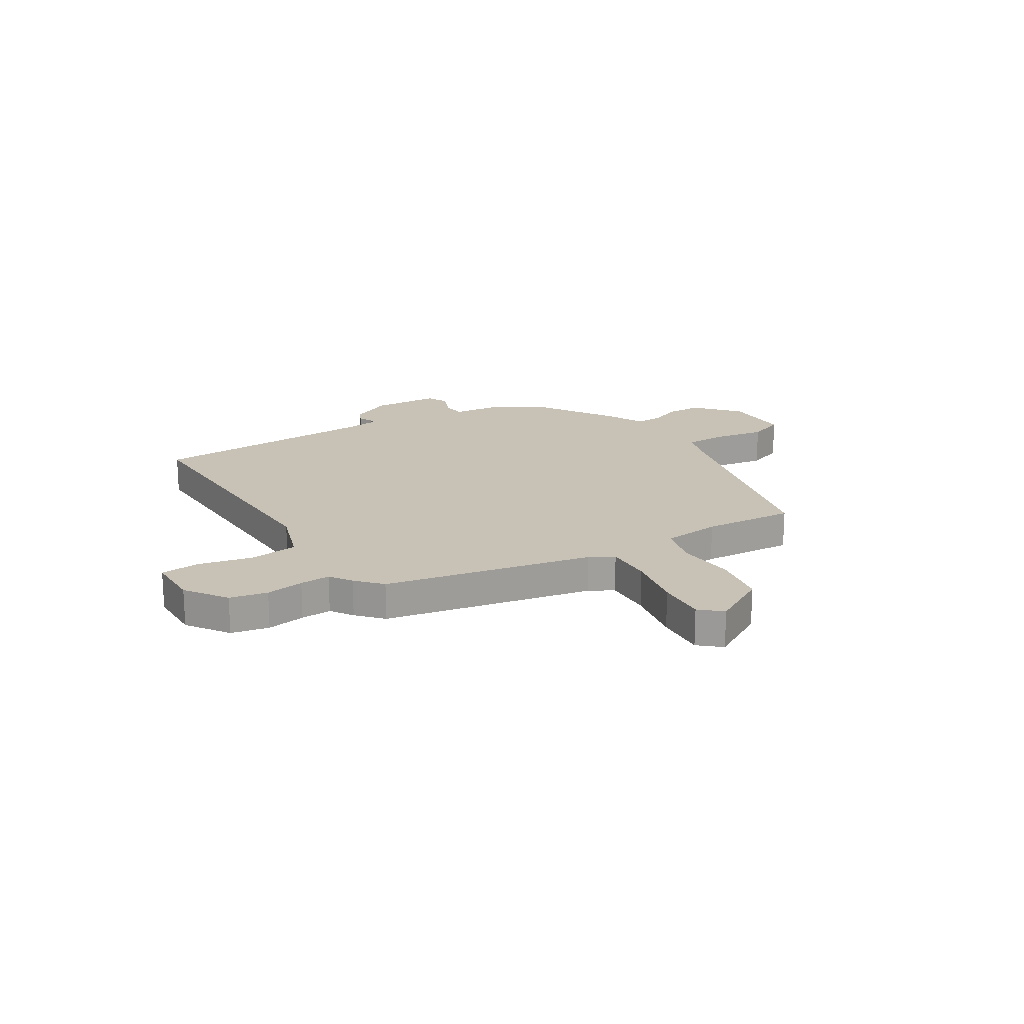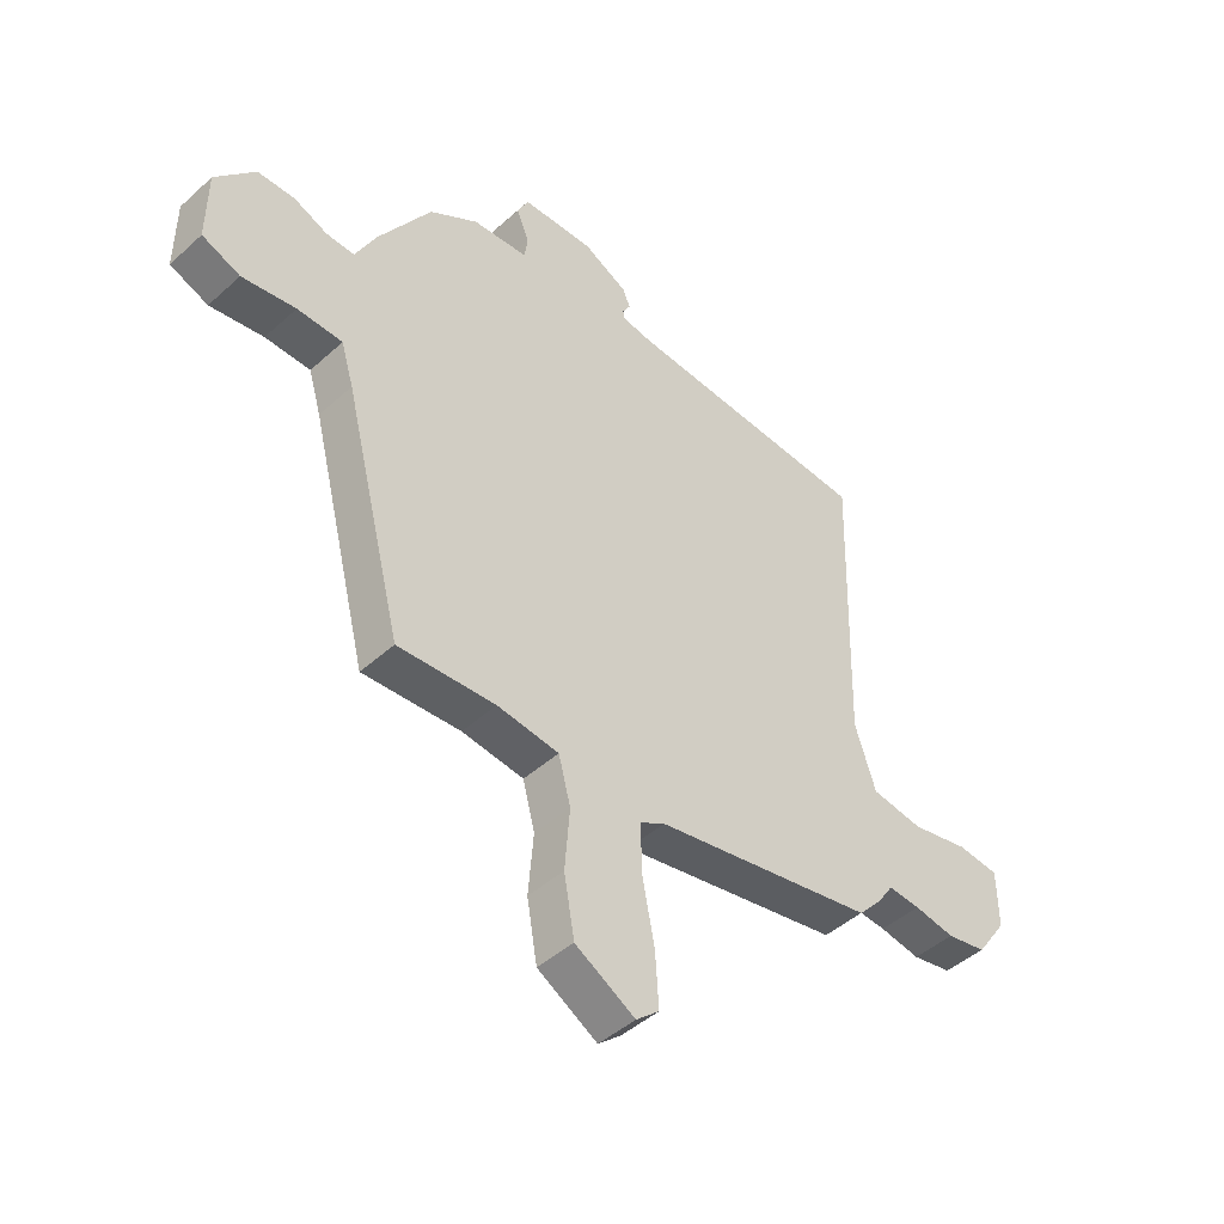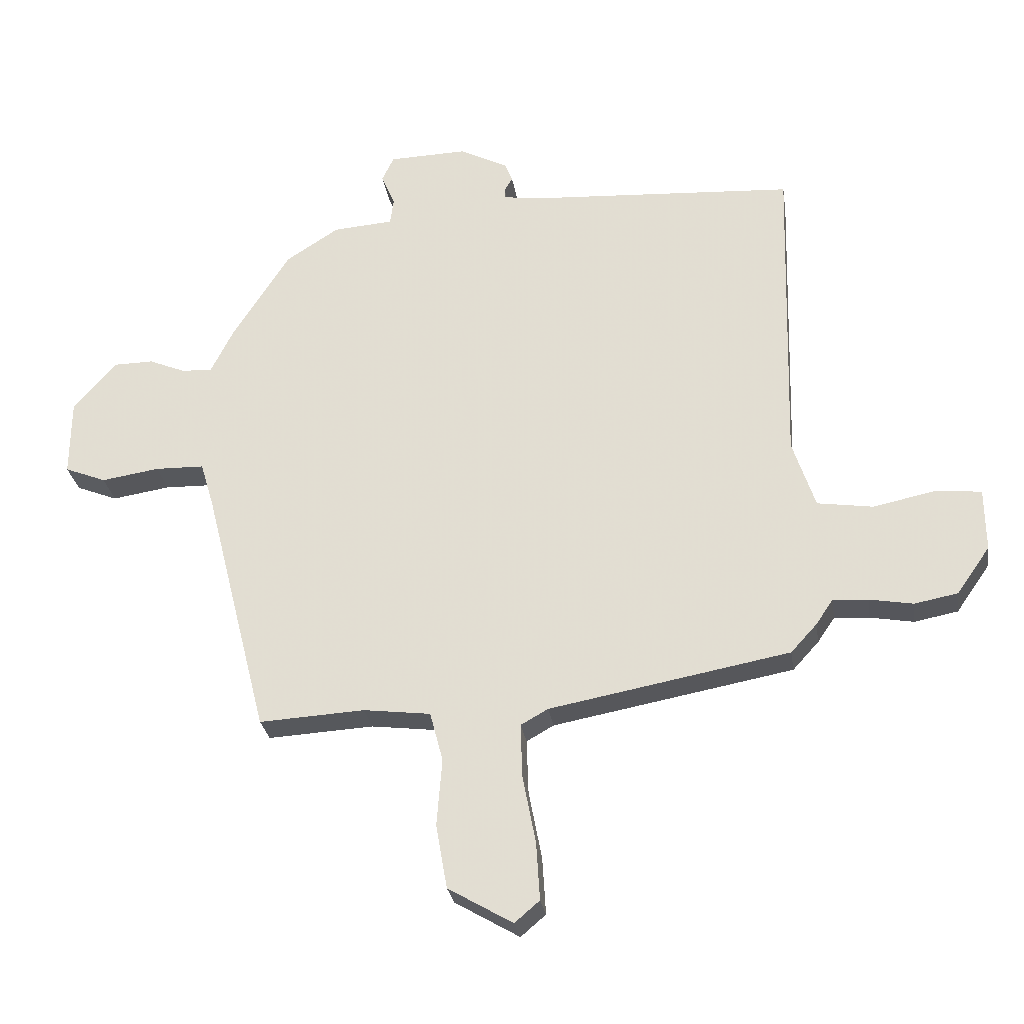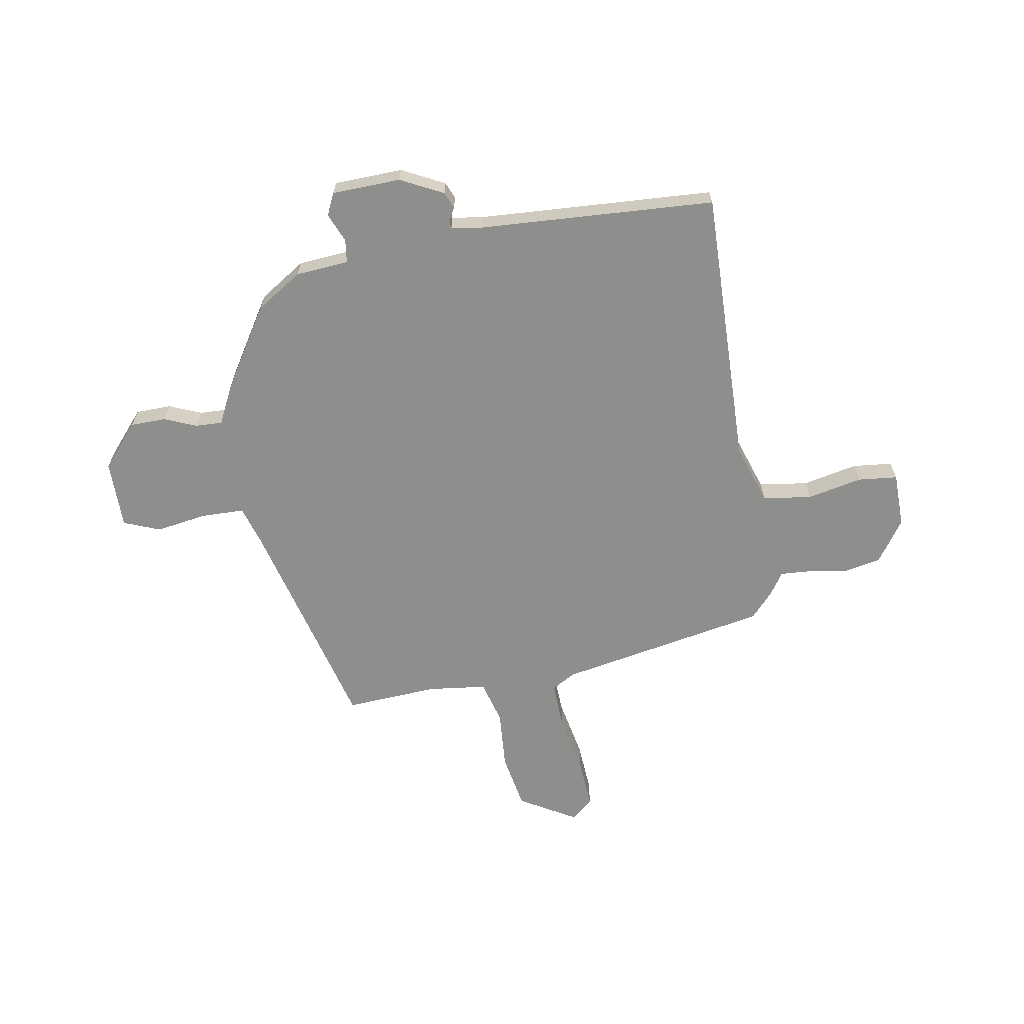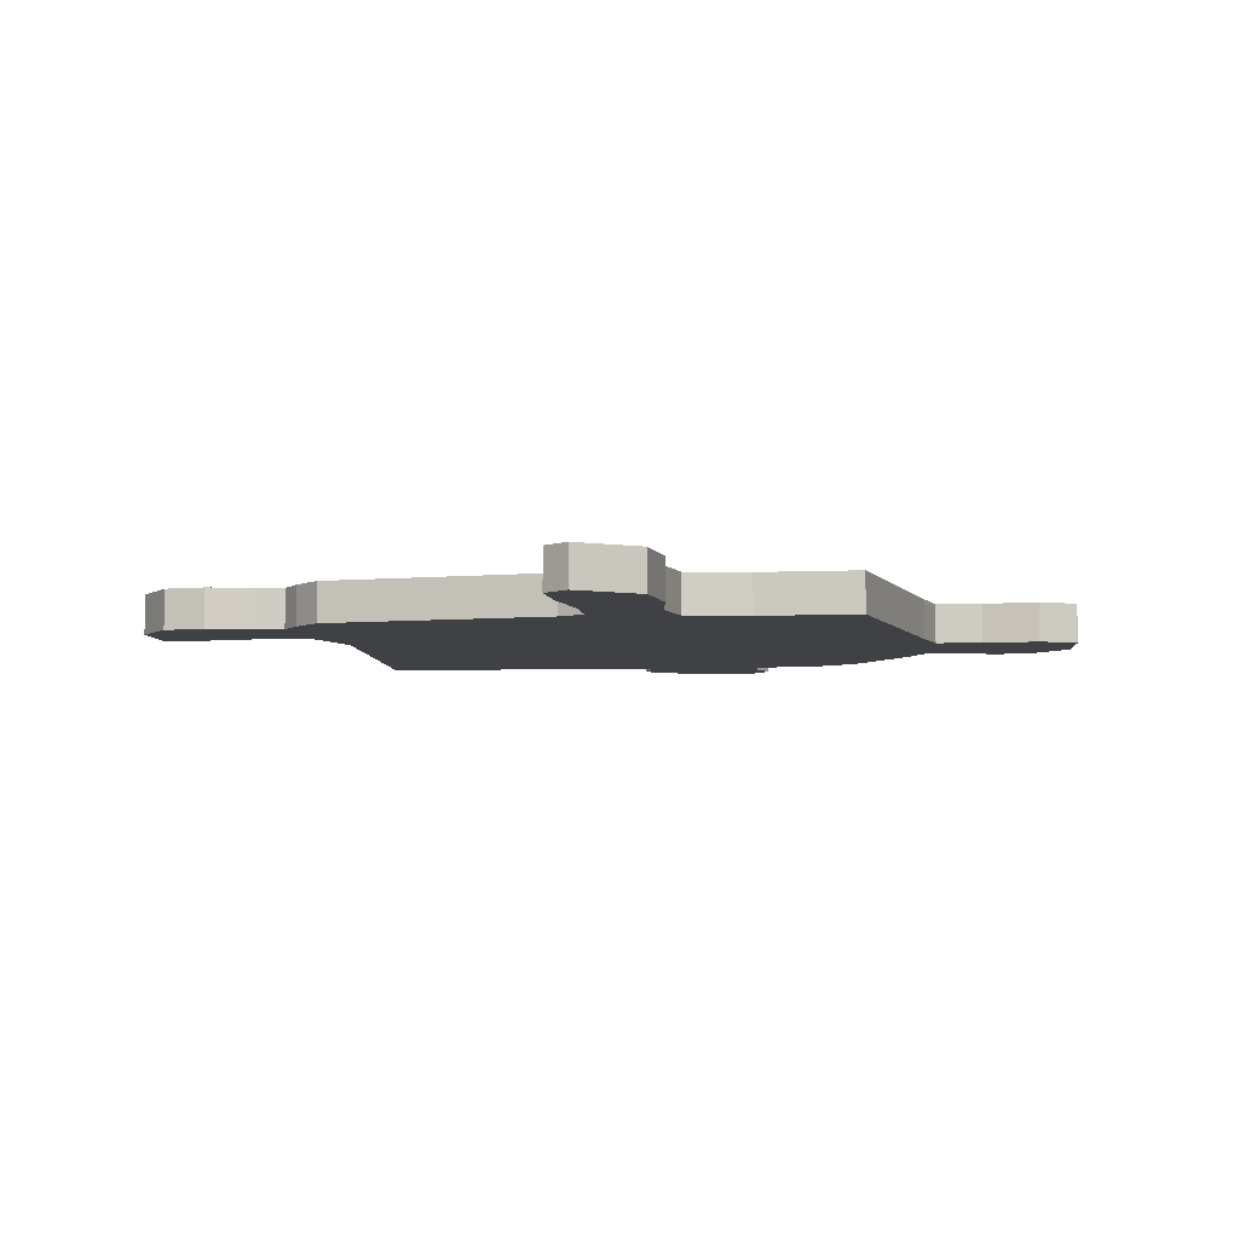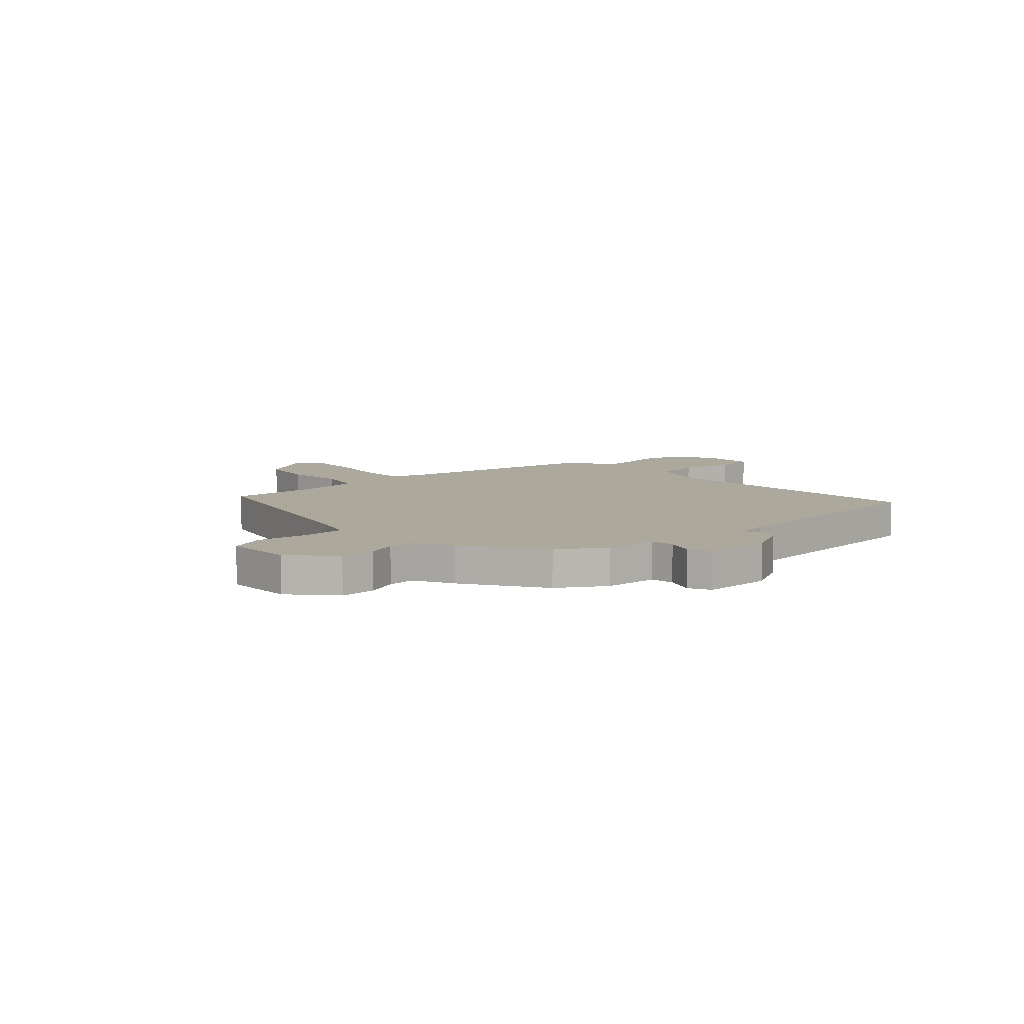
<metadata>
{"format":"obj","ext":"obj","renderer":"f3d","projection":"perspective","resolution":1024,"background":"white","views":[{"elev":19.0,"azim":148.7,"up":"+Y"},{"elev":-45.5,"azim":-44.0,"up":"+Z"},{"elev":-28.1,"azim":8.6,"up":"+Z"},{"elev":-64.8,"azim":10.0,"up":"+Y"},{"elev":-5.9,"azim":-175.1,"up":"+Y"},{"elev":8.5,"azim":-43.2,"up":"+Y"}]}
</metadata>
<code>
v -0.393 0.07 0.46
v -0.304 0.07 0.517
v -0.202 0.07 0.525
v -0.196 0.07 0.569
v -0.219 0.07 0.625
v -0.199 0.07 0.667
v -0.067 0.07 0.671
v 0.015 0.07 0.629
v 0.028 0.07 0.597
v 0.014 0.07 0.573
v 0.015 0.07 0.557
v 0.074 0.07 0.548
v 0.528 0.07 0.52
v 0.513 0.07 -0.016
v 0.551 0.07 -0.132
v 0.645 0.07 -0.146
v 0.751 0.07 -0.124
v 0.827 0.07 -0.132
v 0.828 0.07 -0.238
v 0.772 0.07 -0.318
v 0.699 0.07 -0.332
v 0.625 0.07 -0.319
v 0.566 0.07 -0.315
v 0.537 0.07 -0.358
v 0.493 0.07 -0.406
v 0.088 0.07 -0.481
v 0.042 0.07 -0.507
v 0.045 0.07 -0.599
v 0.067 0.07 -0.714
v 0.073 0.07 -0.811
v 0.031 0.07 -0.847
v -0.078 0.07 -0.783
v -0.097 0.07 -0.675
v -0.088 0.07 -0.561
v -0.11 0.07 -0.477
v -0.223 0.07 -0.463
v -0.401 0.07 -0.473
v -0.509 0.07 -0.047
v -0.532 0.07 0.03
v -0.615 0.07 0.032
v -0.713 0.07 0.017
v -0.783 0.07 0.045
v -0.782 0.07 0.177
v -0.71 0.07 0.259
v -0.642 0.07 0.26
v -0.58 0.07 0.234
v -0.528 0.07 0.232
v -0.49 0.07 0.308
v -0.393 0 0.46
v -0.304 0 0.517
v -0.202 0 0.525
v -0.196 0 0.569
v -0.219 0 0.625
v -0.199 0 0.667
v -0.067 0 0.671
v 0.015 0 0.629
v 0.028 0 0.597
v 0.014 0 0.573
v 0.015 0 0.557
v 0.074 0 0.548
v 0.528 0 0.52
v 0.513 0 -0.016
v 0.551 0 -0.132
v 0.645 0 -0.146
v 0.751 0 -0.124
v 0.827 0 -0.132
v 0.828 0 -0.238
v 0.772 0 -0.318
v 0.699 0 -0.332
v 0.625 0 -0.319
v 0.566 0 -0.315
v 0.537 0 -0.358
v 0.493 0 -0.406
v 0.088 0 -0.481
v 0.042 0 -0.507
v 0.045 0 -0.599
v 0.067 0 -0.714
v 0.073 0 -0.811
v 0.031 0 -0.847
v -0.078 0 -0.783
v -0.097 0 -0.675
v -0.088 0 -0.561
v -0.11 0 -0.477
v -0.223 0 -0.463
v -0.401 0 -0.473
v -0.509 0 -0.047
v -0.532 0 0.03
v -0.615 0 0.032
v -0.713 0 0.017
v -0.783 0 0.045
v -0.782 0 0.177
v -0.71 0 0.259
v -0.642 0 0.26
v -0.58 0 0.234
v -0.528 0 0.232
v -0.49 0 0.308
f 47 48 1 2
f 43 44 45 46
f 43 46 47
f 40 41 42 43
f 39 40 43 47
f 38 39 47 2
f 36 37 38 2
f 31 32 33 34
f 31 34 35
f 28 29 30 31
f 27 28 31 35
f 26 27 35
f 23 24 25 26
f 23 26 35 36
f 19 20 21 22
f 19 22 23
f 16 17 18 19
f 15 16 19 23
f 14 15 23 36
f 12 13 14 36
f 7 8 9 10
f 7 10 11
f 4 5 6 7
f 3 4 7 11
f 36 2 3
f 3 11 12 36
f 50 49 96 95
f 94 93 92 91
f 95 94 91
f 91 90 89 88
f 95 91 88 87
f 50 95 87 86
f 50 86 85 84
f 82 81 80 79
f 83 82 79
f 79 78 77 76
f 83 79 76 75
f 83 75 74
f 74 73 72 71
f 84 83 74 71
f 70 69 68 67
f 71 70 67
f 67 66 65 64
f 71 67 64 63
f 84 71 63 62
f 84 62 61 60
f 58 57 56 55
f 59 58 55
f 55 54 53 52
f 59 55 52 51
f 51 50 84
f 84 60 59 51
f 1 49 50 2
f 2 50 51 3
f 3 51 52 4
f 4 52 53 5
f 5 53 54 6
f 6 54 55 7
f 7 55 56 8
f 8 56 57 9
f 9 57 58 10
f 10 58 59 11
f 11 59 60 12
f 12 60 61 13
f 13 61 62 14
f 14 62 63 15
f 15 63 64 16
f 16 64 65 17
f 17 65 66 18
f 18 66 67 19
f 19 67 68 20
f 20 68 69 21
f 21 69 70 22
f 22 70 71 23
f 23 71 72 24
f 24 72 73 25
f 25 73 74 26
f 26 74 75 27
f 27 75 76 28
f 28 76 77 29
f 29 77 78 30
f 30 78 79 31
f 31 79 80 32
f 32 80 81 33
f 33 81 82 34
f 34 82 83 35
f 35 83 84 36
f 36 84 85 37
f 37 85 86 38
f 38 86 87 39
f 39 87 88 40
f 40 88 89 41
f 41 89 90 42
f 42 90 91 43
f 43 91 92 44
f 44 92 93 45
f 45 93 94 46
f 46 94 95 47
f 47 95 96 48
f 48 96 49 1

</code>
